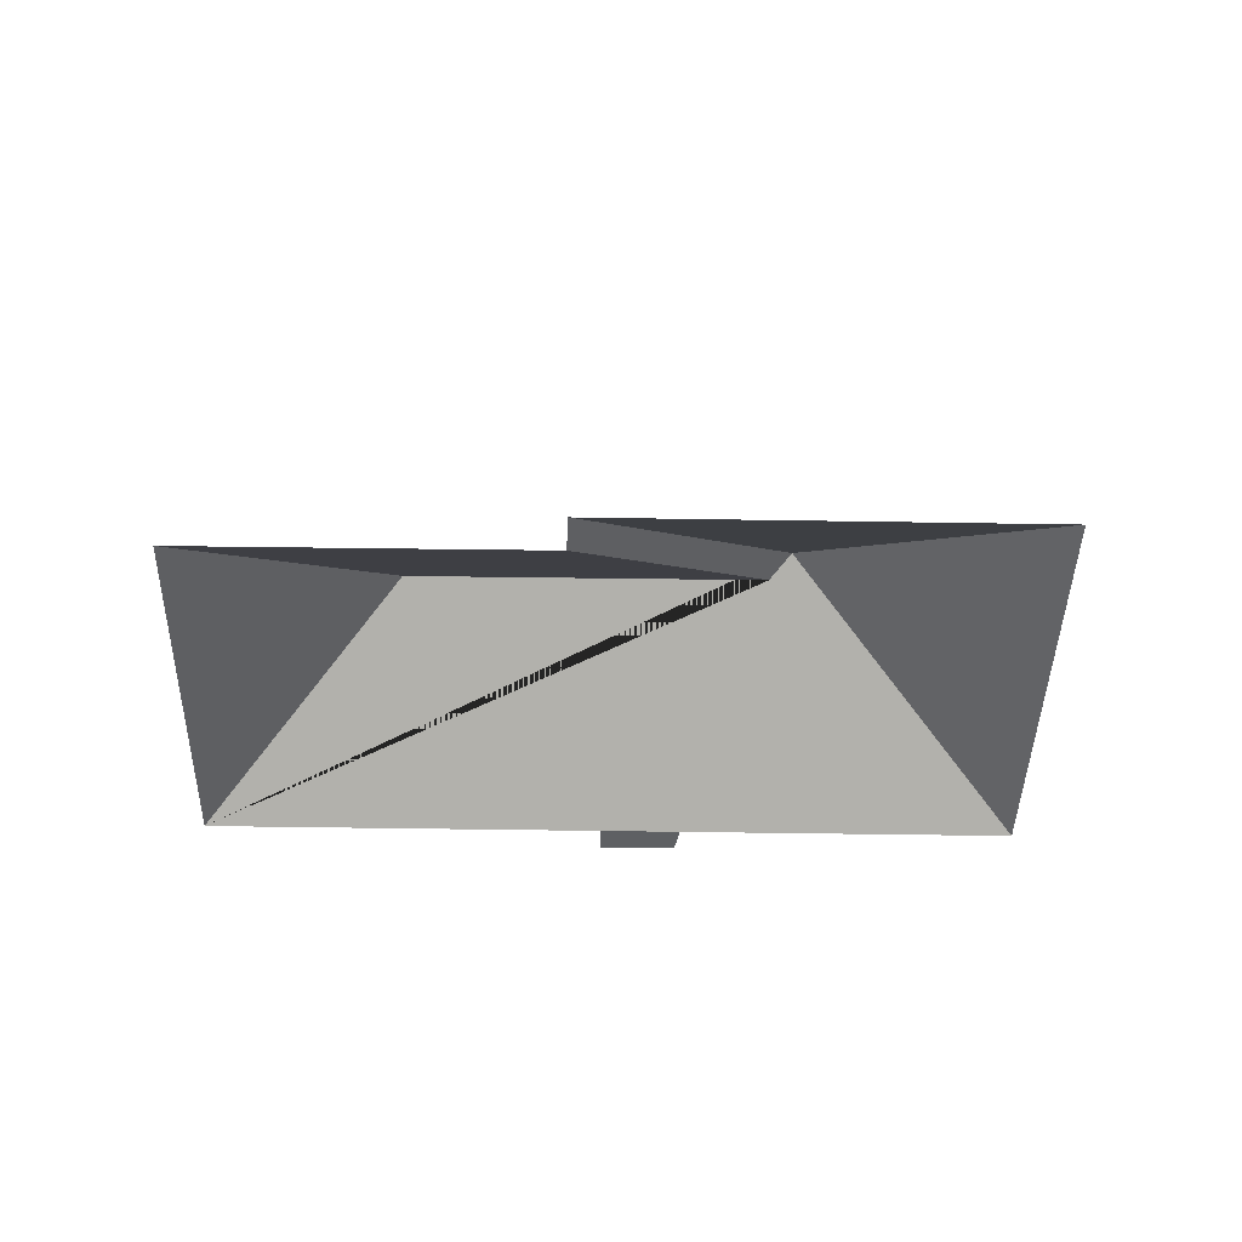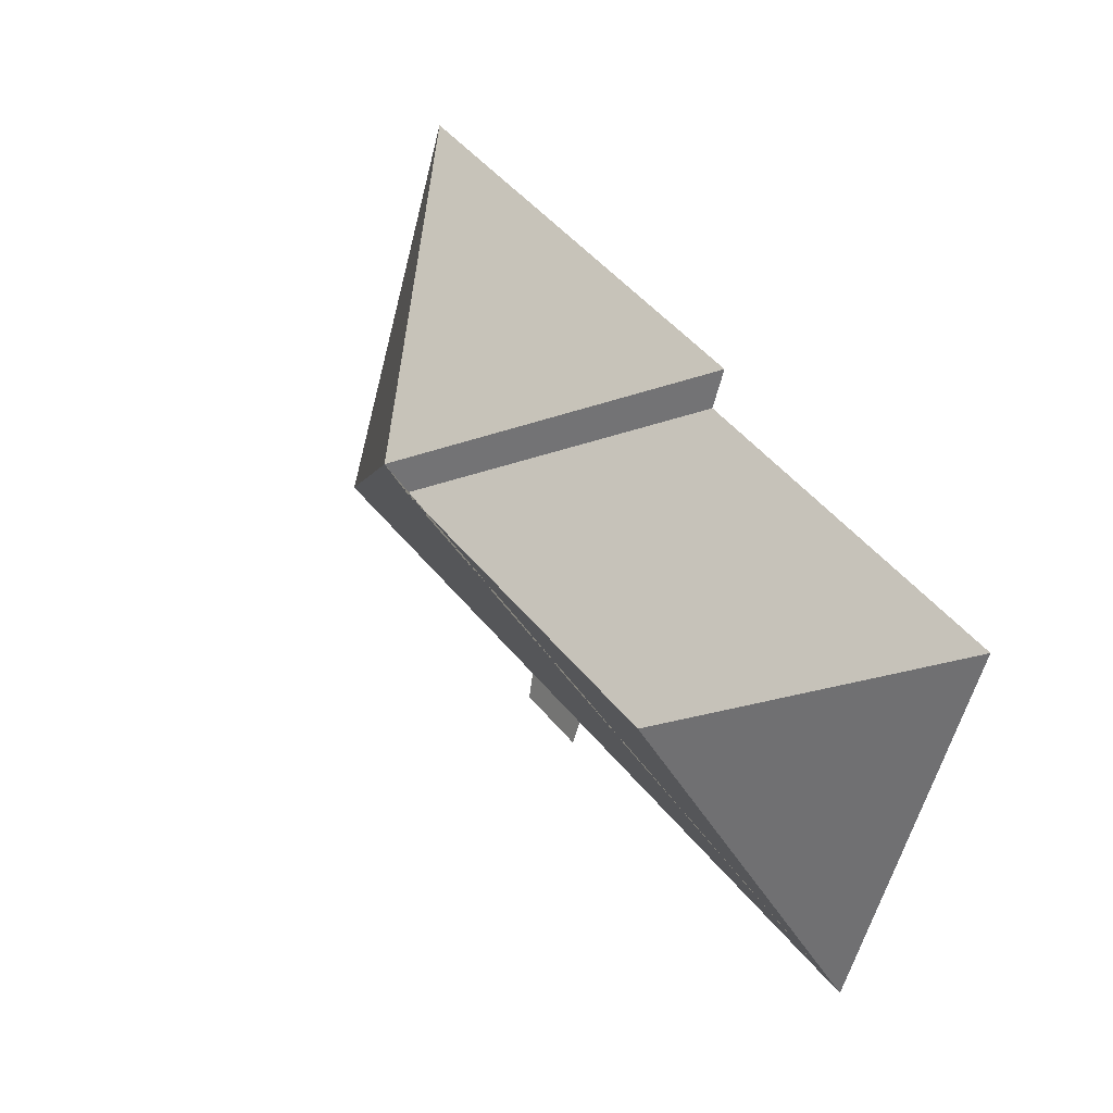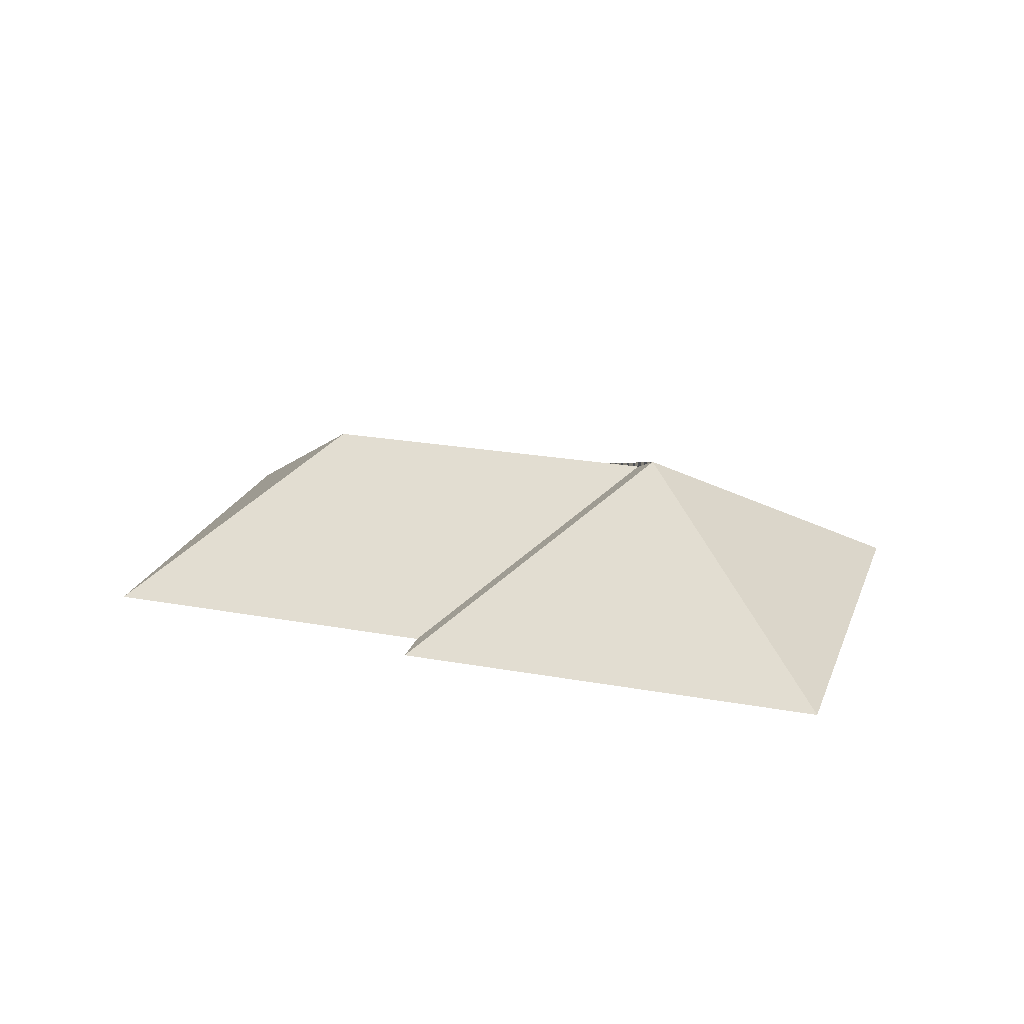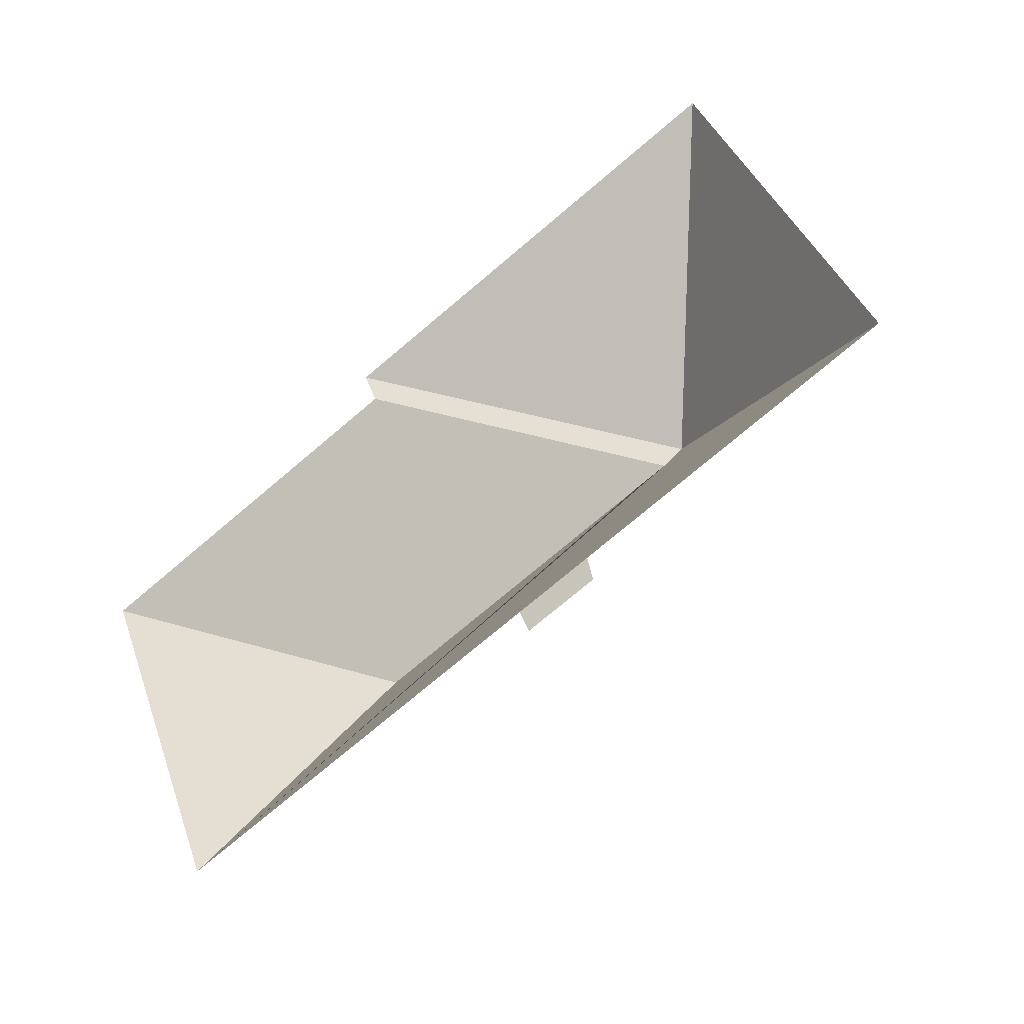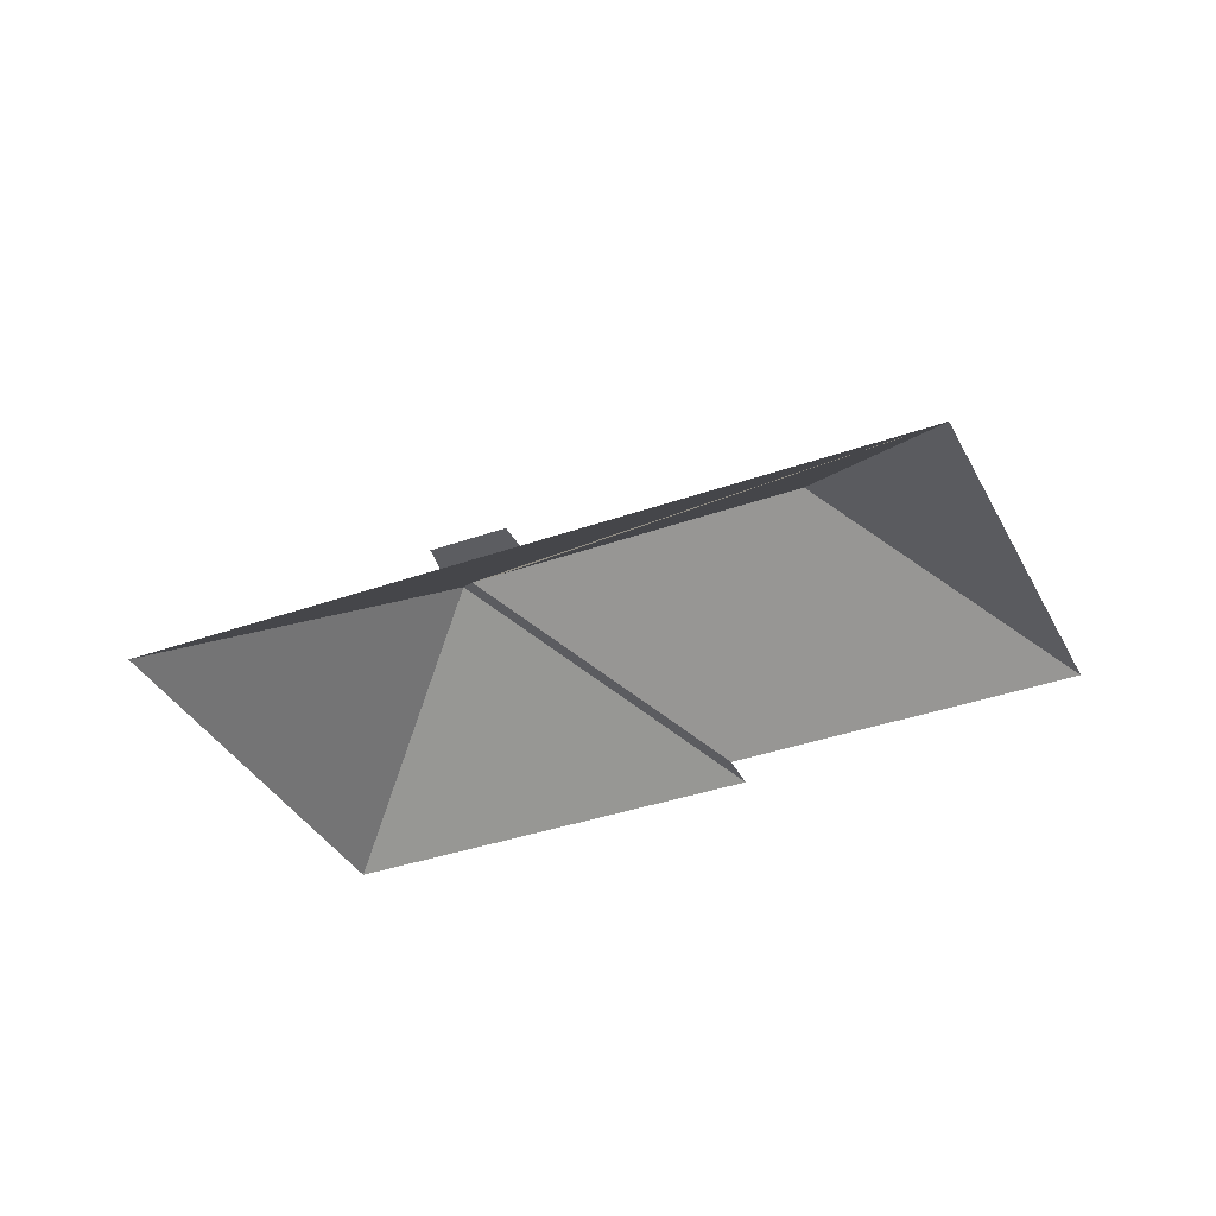
<metadata>
{"format":"obj","ext":"obj","renderer":"f3d","projection":"perspective","resolution":1024,"background":"white","views":[{"elev":-42.2,"azim":-23.0,"up":"+Y"},{"elev":18.7,"azim":-129.5,"up":"+Z"},{"elev":22.5,"azim":-4.3,"up":"+Y"},{"elev":-40.1,"azim":34.5,"up":"+Z"},{"elev":-36.6,"azim":-177.0,"up":"+Y"}]}
</metadata>
<code>
o CG10_500_043067_0027_roof
v 321.5 75 -16.92
v 150.3 75 -85.53
v 156.2 75 -101.5
v 18.45 75 -157.3
v 266.9 145 -135.1
v 261.9 138.3 -146.9
v 124.5 138.1 -202.2
v 389.8 75 -187.4
v 262.2 75 -238.5
v 231.6 75 -250.8
v 80.22 75 -311.4
v 264.6 75 -249.9
v 235.9 75 -261.4
v 321.5 0 -16.92
v 150.3 0 -85.53
v 156.2 0 -101.5
v 18.45 0 -157.3
v 80.22 0 -311.4
v 231.6 0 -250.8
v 235.9 0 -261.4
v 264.6 0 -249.9
v 262.2 0 -238.5
v 389.8 0 -187.4
f 2 5 1
f 1 8 5
f 7 6 3 4
f 2 3 6 5
f 11 7 4
f 11 10 9 8 5 6 7
f 10 13 12 9

</code>
